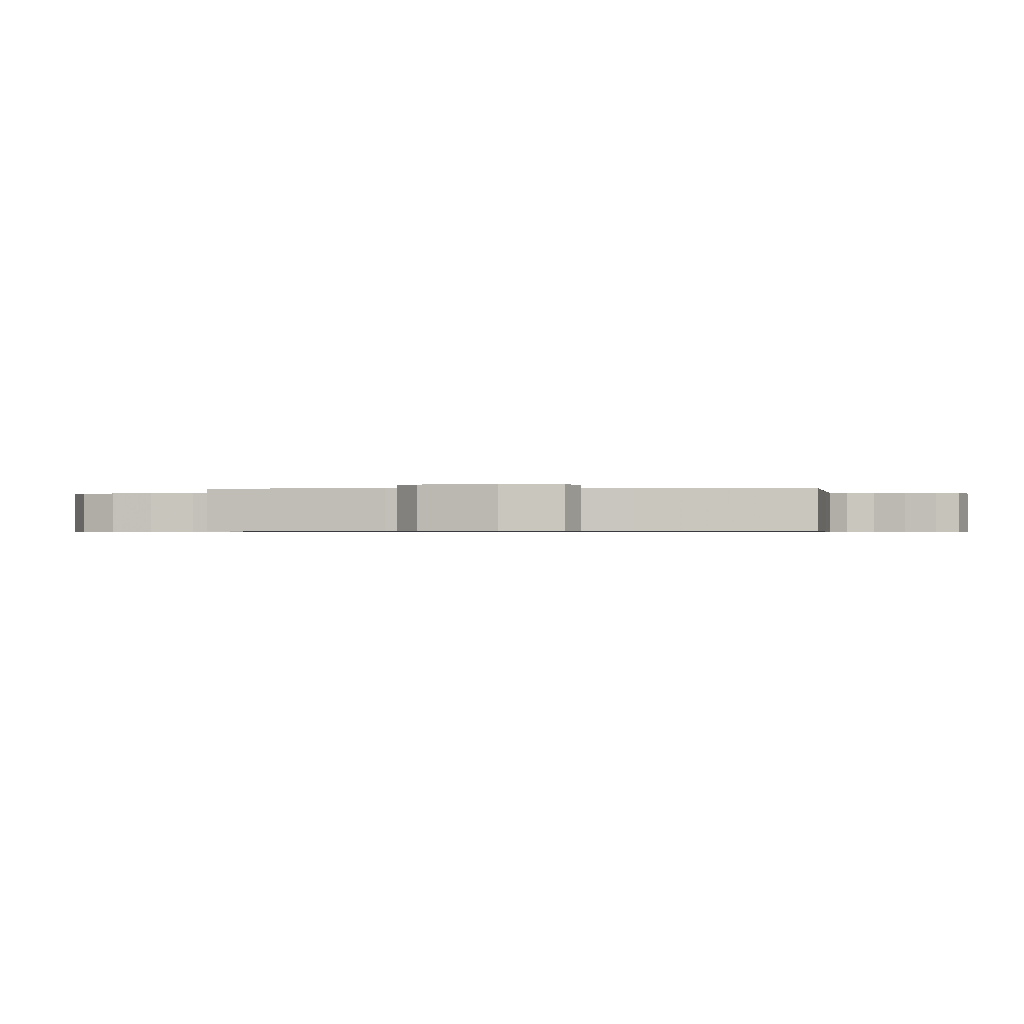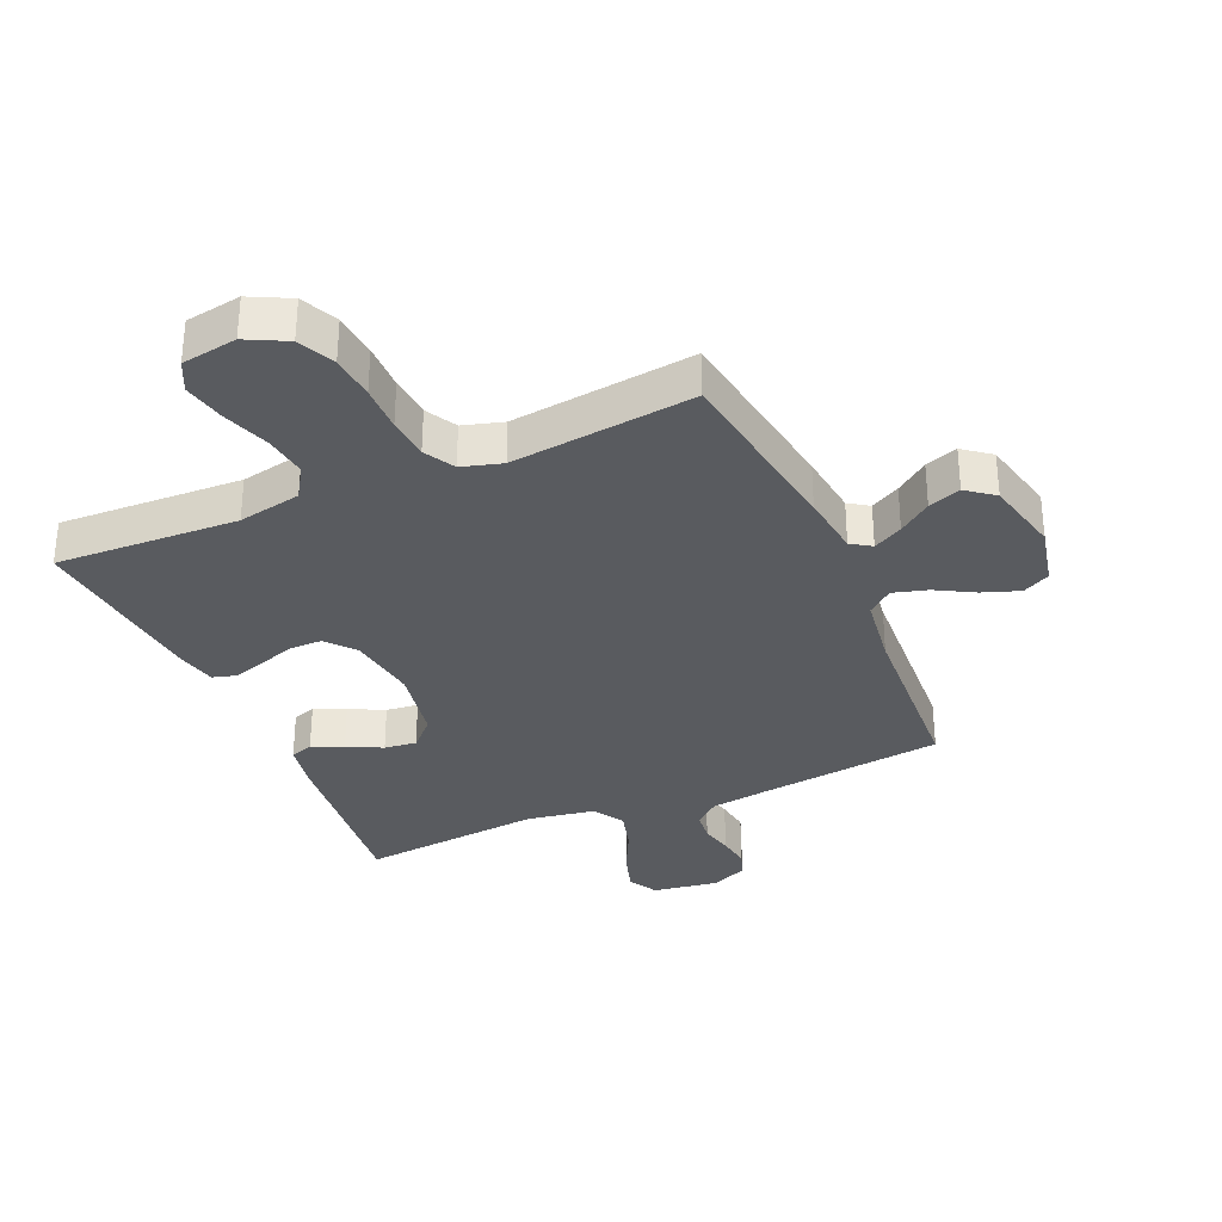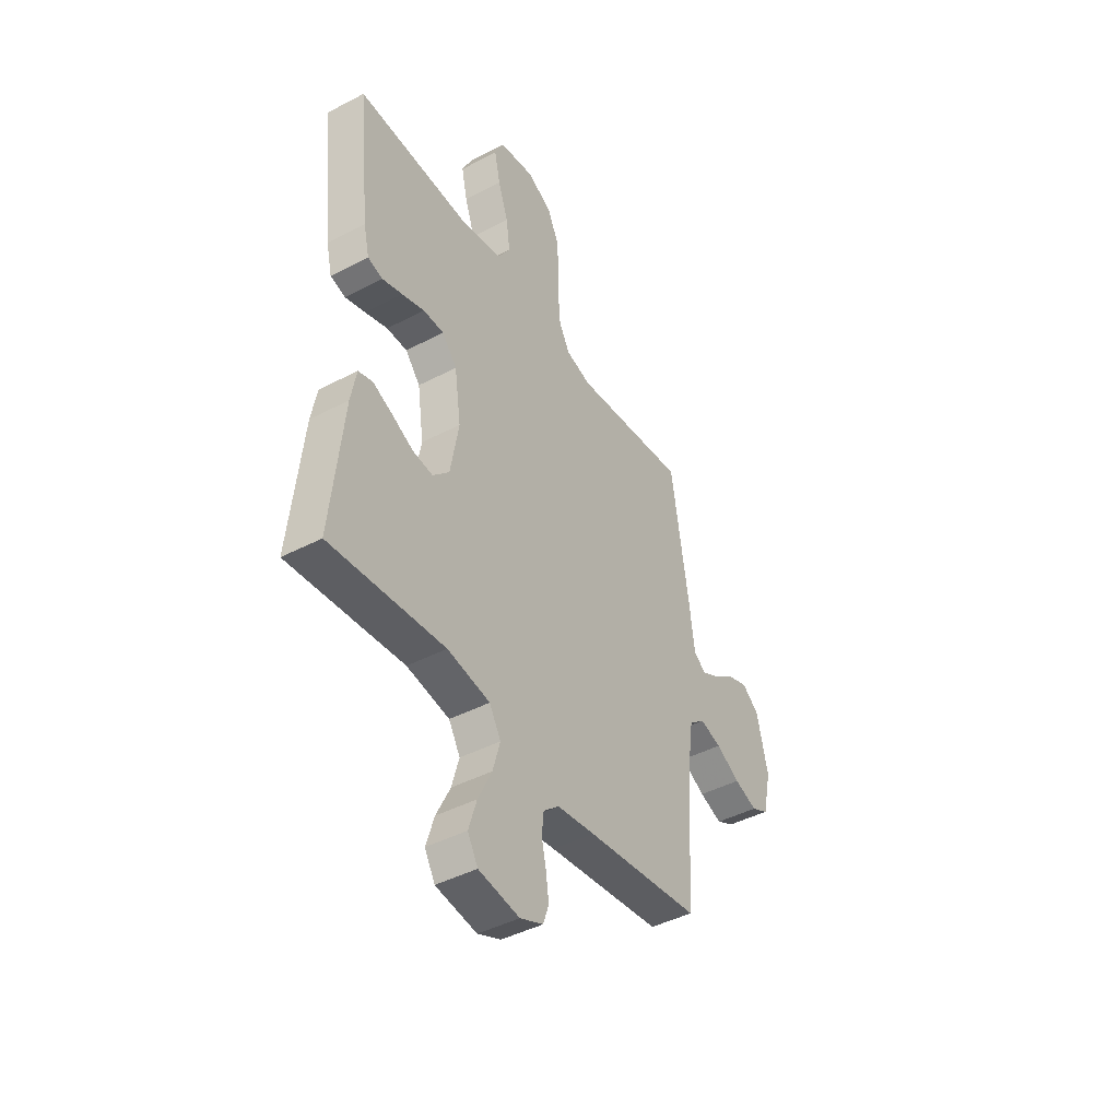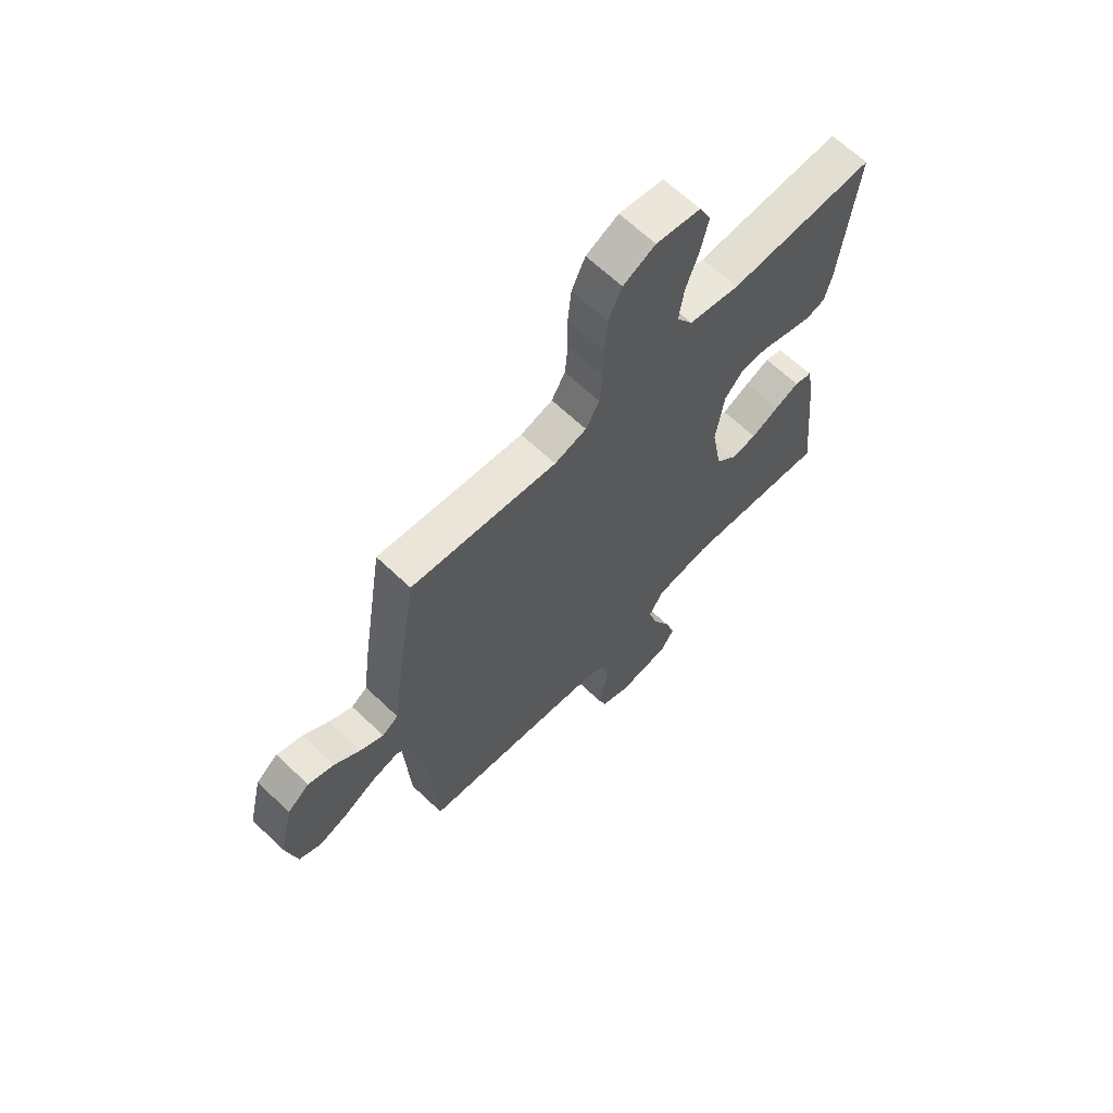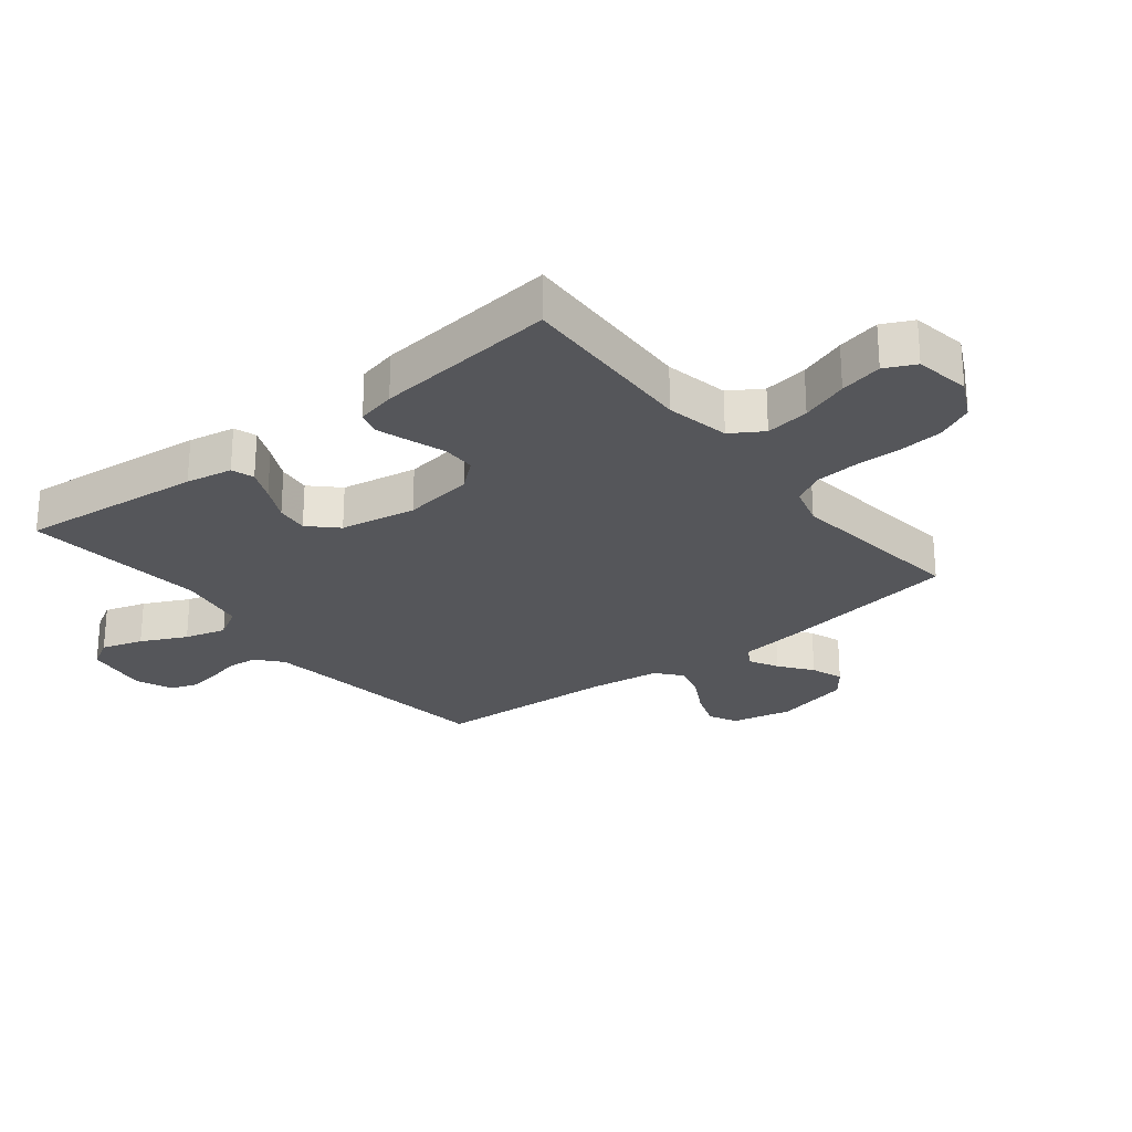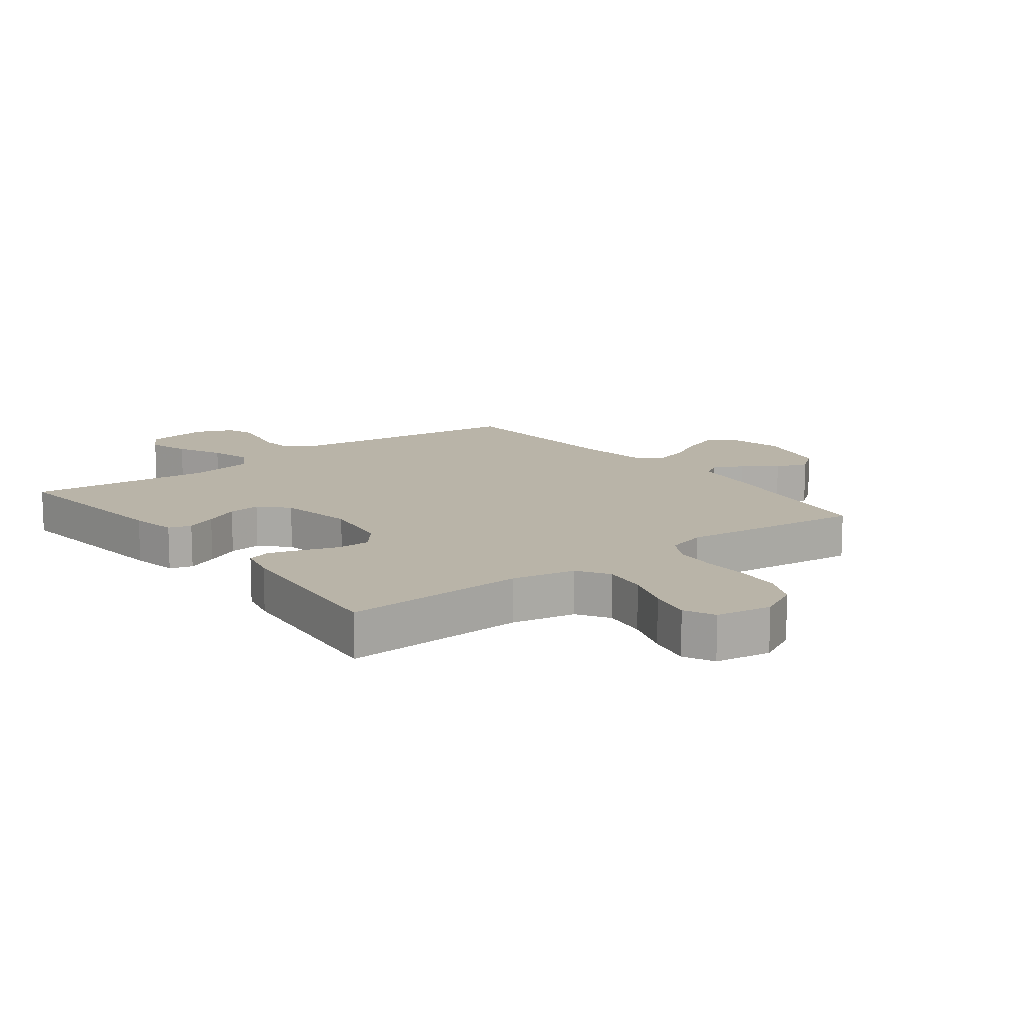
<metadata>
{"format":"obj","ext":"obj","renderer":"f3d","projection":"perspective","resolution":1024,"background":"white","views":[{"elev":-0.6,"azim":93.2,"up":"+Y"},{"elev":-32.6,"azim":23.4,"up":"+Y"},{"elev":-43.7,"azim":-58.4,"up":"+Z"},{"elev":65.5,"azim":133.7,"up":"+Z"},{"elev":-25.8,"azim":-51.6,"up":"+Y"},{"elev":13.2,"azim":-37.5,"up":"+Y"}]}
</metadata>
<code>
v -0.5 0.07 0.5
v -0.2 0.07 0.488
v -0.096 0.07 0.509
v -0.063 0.07 0.561
v -0.073 0.07 0.633
v -0.1 0.07 0.71
v -0.115 0.07 0.78
v -0.091 0.07 0.83
v 0 0.07 0.845
v 0.066 0.07 0.812
v 0.094 0.07 0.752
v 0.101 0.07 0.679
v 0.1 0.07 0.602
v 0.106 0.07 0.533
v 0.134 0.07 0.483
v 0.2 0.07 0.464
v 0.5 0.07 0.5
v 0.547 0.07 0.2
v 0.56 0.07 0.096
v 0.593 0.07 0.074
v 0.641 0.07 0.1
v 0.694 0.07 0.14
v 0.747 0.07 0.159
v 0.792 0.07 0.124
v 0.821 0.07 0
v 0.799 0.07 -0.099
v 0.754 0.07 -0.122
v 0.694 0.07 -0.101
v 0.631 0.07 -0.066
v 0.574 0.07 -0.05
v 0.533 0.07 -0.084
v 0.517 0.07 -0.2
v 0.5 0.07 -0.5
v 0.2 0.07 -0.538
v 0.101 0.07 -0.552
v 0.06 0.07 -0.587
v 0.055 0.07 -0.636
v 0.067 0.07 -0.69
v 0.075 0.07 -0.744
v 0.06 0.07 -0.787
v 0 0.07 -0.813
v -0.107 0.07 -0.797
v -0.134 0.07 -0.75
v -0.113 0.07 -0.682
v -0.077 0.07 -0.608
v -0.058 0.07 -0.54
v -0.088 0.07 -0.489
v -0.2 0.07 -0.47
v -0.5 0.07 -0.5
v -0.469 0.07 -0.2
v -0.455 0.07 -0.124
v -0.418 0.07 -0.112
v -0.367 0.07 -0.134
v -0.31 0.07 -0.162
v -0.257 0.07 -0.168
v -0.214 0.07 -0.124
v -0.192 0.07 0
v -0.209 0.07 0.116
v -0.248 0.07 0.162
v -0.302 0.07 0.162
v -0.361 0.07 0.142
v -0.414 0.07 0.125
v -0.453 0.07 0.136
v -0.468 0.07 0.2
v -0.5 0 0.5
v -0.2 0 0.488
v -0.096 0 0.509
v -0.063 0 0.561
v -0.073 0 0.633
v -0.1 0 0.71
v -0.115 0 0.78
v -0.091 0 0.83
v 0 0 0.845
v 0.066 0 0.812
v 0.094 0 0.752
v 0.101 0 0.679
v 0.1 0 0.602
v 0.106 0 0.533
v 0.134 0 0.483
v 0.2 0 0.464
v 0.5 0 0.5
v 0.547 0 0.2
v 0.56 0 0.096
v 0.593 0 0.074
v 0.641 0 0.1
v 0.694 0 0.14
v 0.747 0 0.159
v 0.792 0 0.124
v 0.821 0 0
v 0.799 0 -0.099
v 0.754 0 -0.122
v 0.694 0 -0.101
v 0.631 0 -0.066
v 0.574 0 -0.05
v 0.533 0 -0.084
v 0.517 0 -0.2
v 0.5 0 -0.5
v 0.2 0 -0.538
v 0.101 0 -0.552
v 0.06 0 -0.587
v 0.055 0 -0.636
v 0.067 0 -0.69
v 0.075 0 -0.744
v 0.06 0 -0.787
v 0 0 -0.813
v -0.107 0 -0.797
v -0.134 0 -0.75
v -0.113 0 -0.682
v -0.077 0 -0.608
v -0.058 0 -0.54
v -0.088 0 -0.489
v -0.2 0 -0.47
v -0.5 0 -0.5
v -0.469 0 -0.2
v -0.455 0 -0.124
v -0.418 0 -0.112
v -0.367 0 -0.134
v -0.31 0 -0.162
v -0.257 0 -0.168
v -0.214 0 -0.124
v -0.192 0 0
v -0.209 0 0.116
v -0.248 0 0.162
v -0.302 0 0.162
v -0.361 0 0.142
v -0.414 0 0.125
v -0.453 0 0.136
v -0.468 0 0.2
f 64 1 2
f 63 64 2
f 62 63 2
f 61 62 2
f 60 61 2
f 59 60 2 3
f 58 59 3 4
f 57 58 4
f 56 57 4
f 52 53 54
f 51 52 54
f 50 51 54
f 49 50 54
f 48 49 54
f 47 48 54 55
f 46 47 55 56
f 43 44 45
f 42 43 45
f 41 42 45
f 40 41 45
f 39 40 45
f 38 39 45
f 37 38 45
f 36 37 45 46
f 46 56 4
f 36 46 4
f 35 36 4
f 32 33 34
f 35 4 5
f 34 35 5
f 32 34 5
f 31 32 5
f 27 28 29
f 26 27 29
f 25 26 29
f 24 25 29
f 23 24 29
f 22 23 29
f 21 22 29
f 20 21 29 30
f 19 20 30 31
f 18 19 31
f 17 18 31
f 16 17 31
f 11 12 13
f 10 11 13
f 9 10 13
f 8 9 13
f 7 8 13
f 6 7 13
f 5 6 13
f 5 13 14
f 15 16 31
f 15 31 5
f 5 14 15
f 66 65 128
f 66 128 127
f 66 127 126
f 66 126 125
f 66 125 124
f 67 66 124 123
f 68 67 123 122
f 68 122 121
f 68 121 120
f 118 117 116
f 118 116 115
f 118 115 114
f 118 114 113
f 118 113 112
f 119 118 112 111
f 120 119 111 110
f 109 108 107
f 109 107 106
f 109 106 105
f 109 105 104
f 109 104 103
f 109 103 102
f 109 102 101
f 110 109 101 100
f 68 120 110
f 68 110 100
f 68 100 99
f 98 97 96
f 69 68 99
f 69 99 98
f 69 98 96
f 69 96 95
f 93 92 91
f 93 91 90
f 93 90 89
f 93 89 88
f 93 88 87
f 93 87 86
f 93 86 85
f 94 93 85 84
f 95 94 84 83
f 95 83 82
f 95 82 81
f 95 81 80
f 77 76 75
f 77 75 74
f 77 74 73
f 77 73 72
f 77 72 71
f 77 71 70
f 77 70 69
f 78 77 69
f 95 80 79
f 69 95 79
f 79 78 69
f 1 65 66 2
f 2 66 67 3
f 3 67 68 4
f 4 68 69 5
f 5 69 70 6
f 6 70 71 7
f 7 71 72 8
f 8 72 73 9
f 9 73 74 10
f 10 74 75 11
f 11 75 76 12
f 12 76 77 13
f 13 77 78 14
f 14 78 79 15
f 15 79 80 16
f 16 80 81 17
f 17 81 82 18
f 18 82 83 19
f 19 83 84 20
f 20 84 85 21
f 21 85 86 22
f 22 86 87 23
f 23 87 88 24
f 24 88 89 25
f 25 89 90 26
f 26 90 91 27
f 27 91 92 28
f 28 92 93 29
f 29 93 94 30
f 30 94 95 31
f 31 95 96 32
f 32 96 97 33
f 33 97 98 34
f 34 98 99 35
f 35 99 100 36
f 36 100 101 37
f 37 101 102 38
f 38 102 103 39
f 39 103 104 40
f 40 104 105 41
f 41 105 106 42
f 42 106 107 43
f 43 107 108 44
f 44 108 109 45
f 45 109 110 46
f 46 110 111 47
f 47 111 112 48
f 48 112 113 49
f 49 113 114 50
f 50 114 115 51
f 51 115 116 52
f 52 116 117 53
f 53 117 118 54
f 54 118 119 55
f 55 119 120 56
f 56 120 121 57
f 57 121 122 58
f 58 122 123 59
f 59 123 124 60
f 60 124 125 61
f 61 125 126 62
f 62 126 127 63
f 63 127 128 64
f 64 128 65 1

</code>
